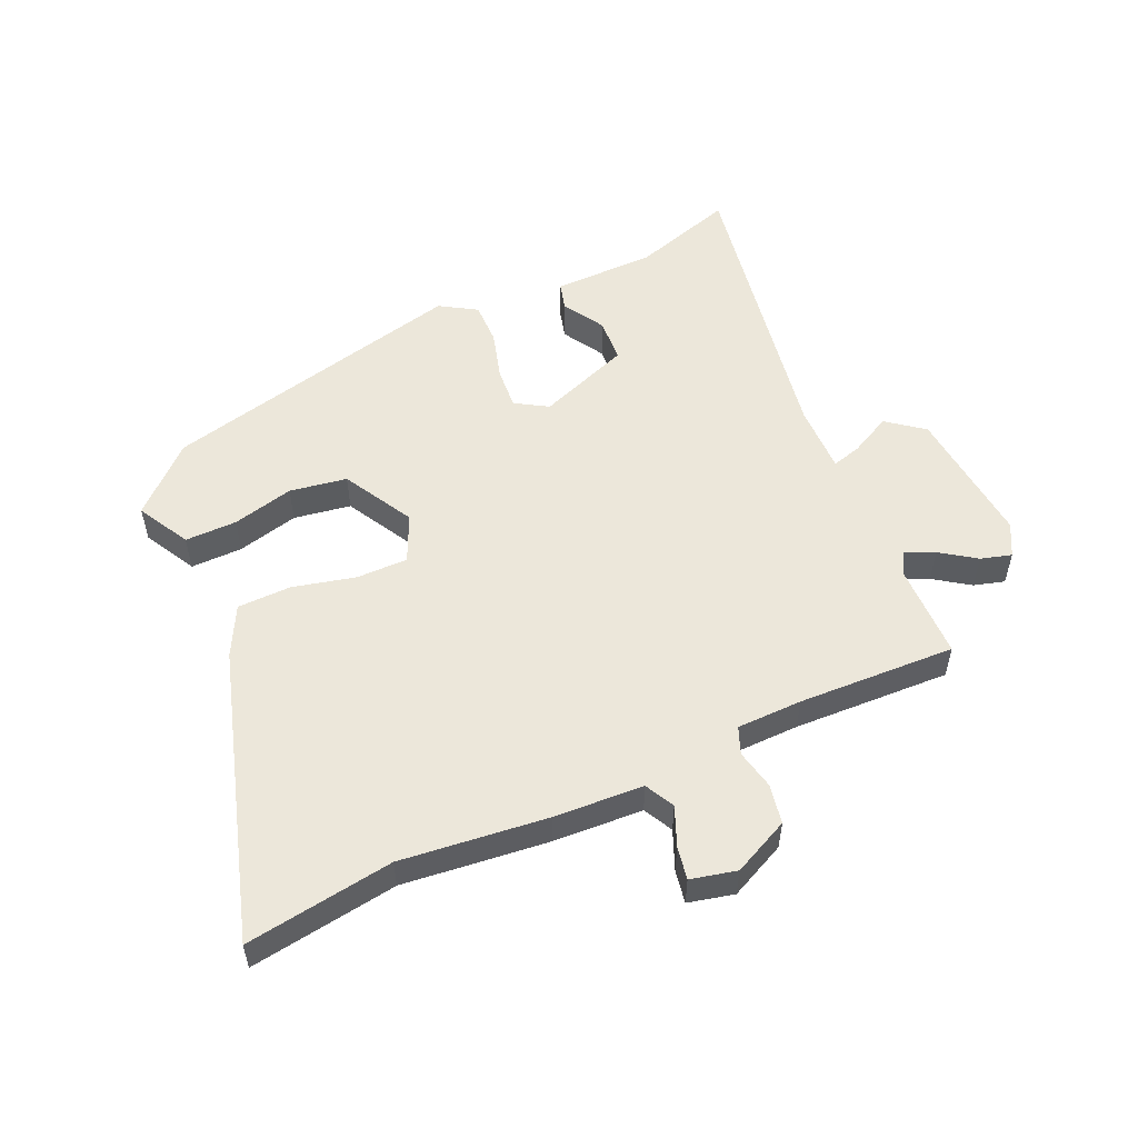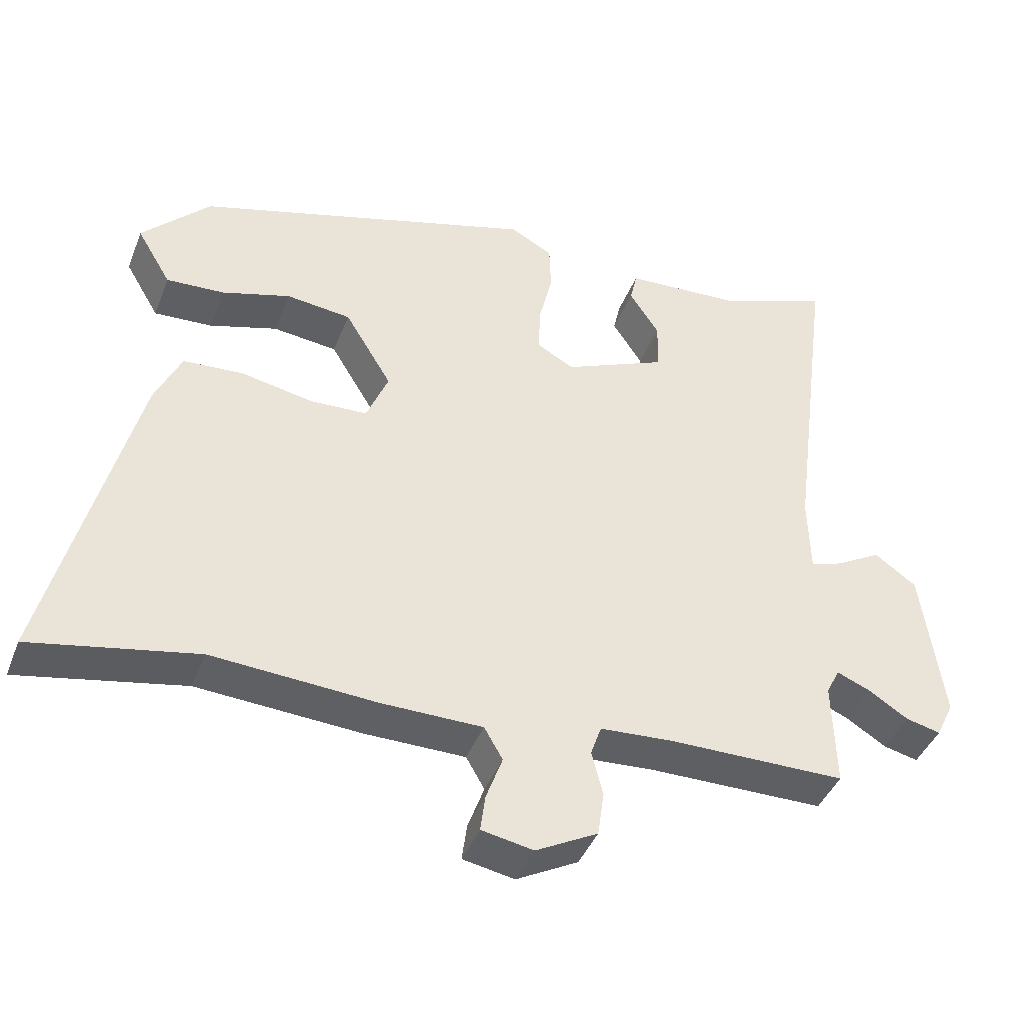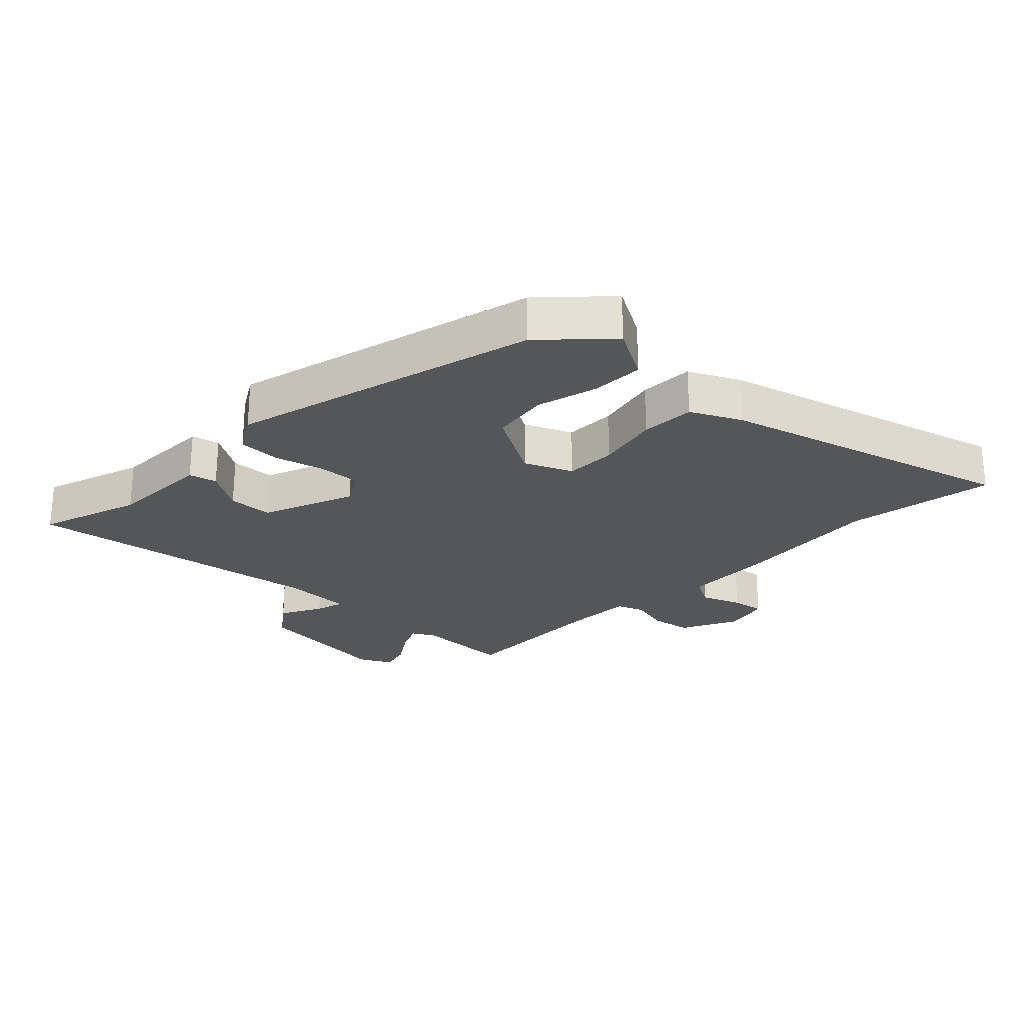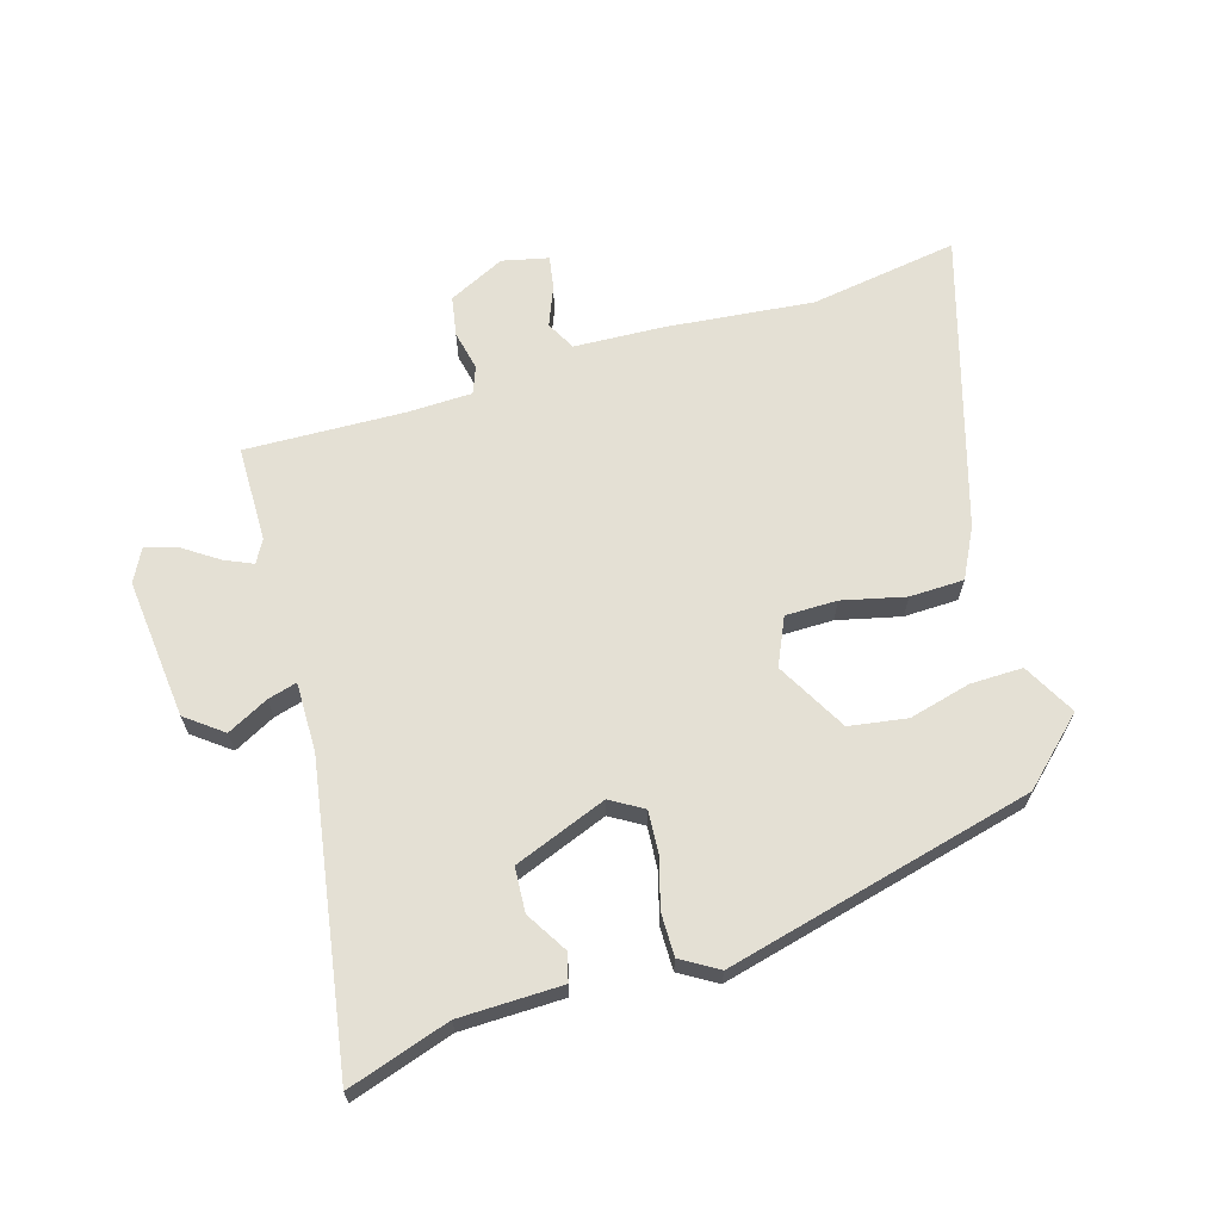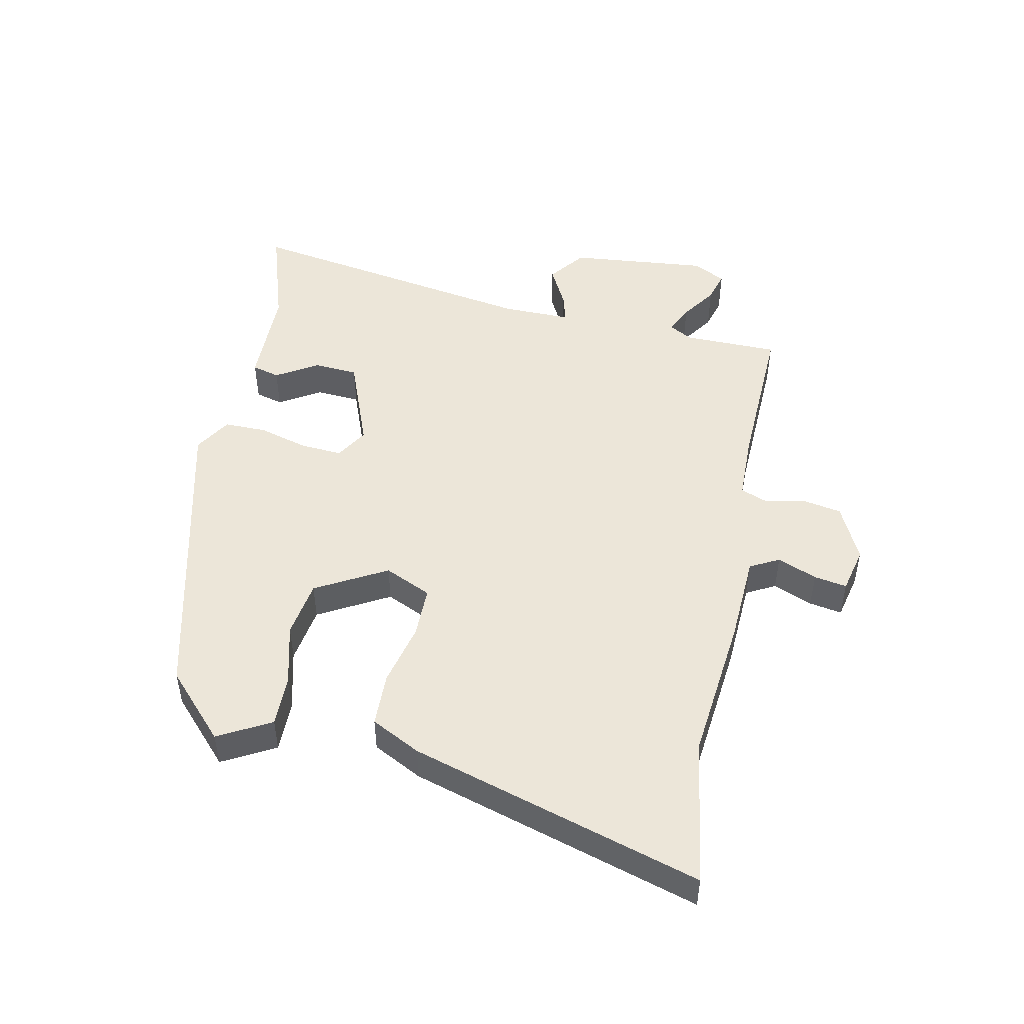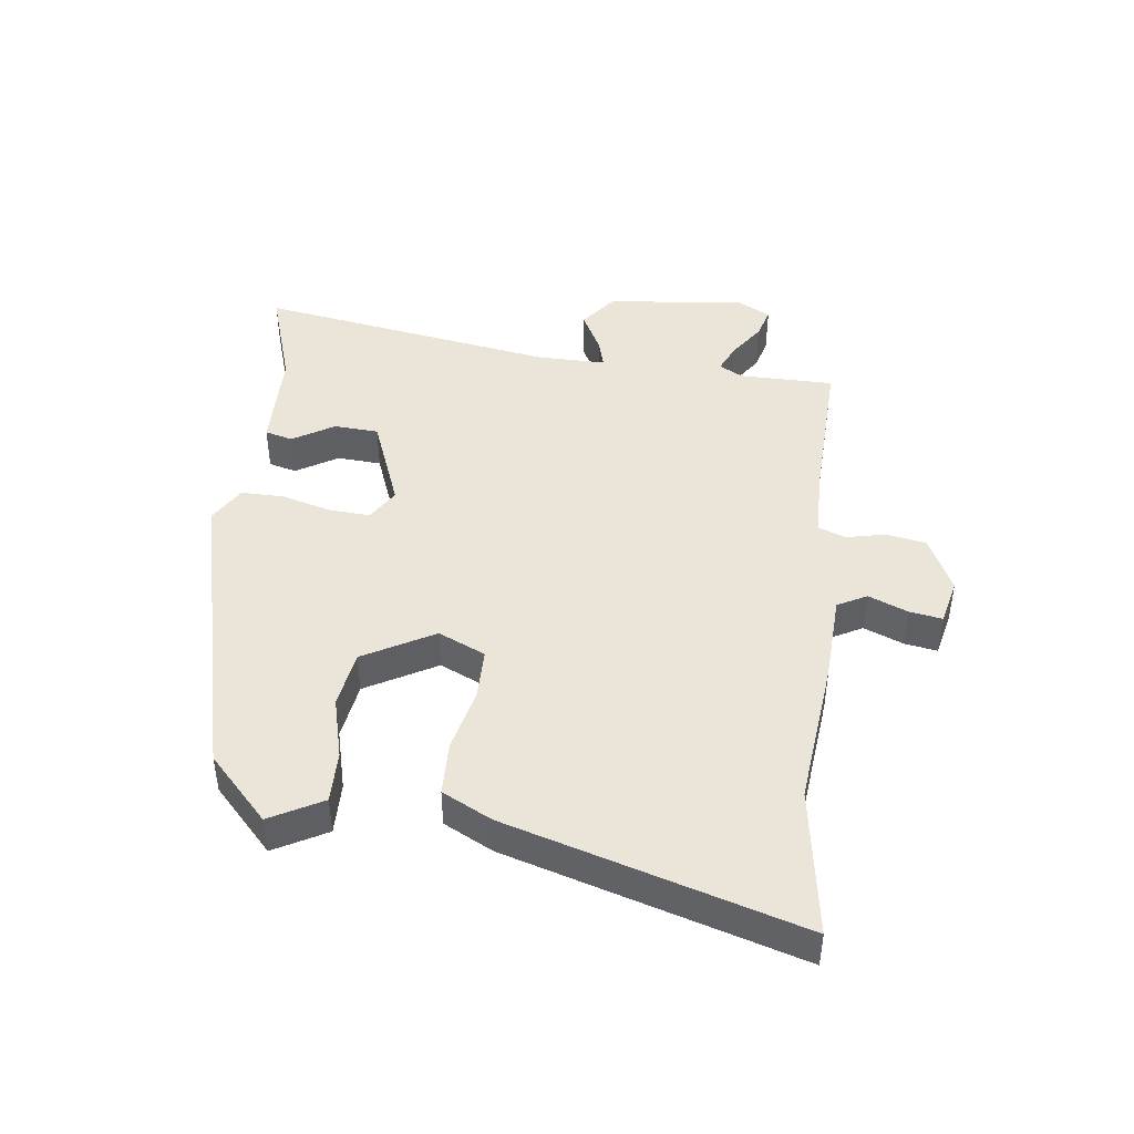
<metadata>
{"format":"obj","ext":"obj","renderer":"f3d","projection":"perspective","resolution":1024,"background":"white","views":[{"elev":54.0,"azim":158.1,"up":"+Y"},{"elev":-41.7,"azim":159.7,"up":"+Z"},{"elev":-25.1,"azim":47.1,"up":"+Y"},{"elev":66.0,"azim":-14.7,"up":"+Y"},{"elev":49.0,"azim":103.8,"up":"+Y"},{"elev":44.8,"azim":99.0,"up":"+Y"}]}
</metadata>
<code>
v -0.503 0.07 -0.45
v -0.499 0.07 -0.3
v -0.518 0.07 -0.263
v -0.564 0.07 -0.282
v -0.621 0.07 -0.318
v -0.67 0.07 -0.33
v -0.695 0.07 -0.278
v -0.665 0.07 -0.059
v -0.606 0.07 -0.017
v -0.542 0.07 -0.053
v -0.497 0.07 -0.067
v -0.494 0.07 0.042
v -0.555 0.07 0.515
v -0.396 0.07 0.458
v -0.235 0.07 0.45
v -0.225 0.07 0.406
v -0.267 0.07 0.342
v -0.265 0.07 0.272
v -0.121 0.07 0.211
v -0.069 0.07 0.24
v -0.071 0.07 0.306
v -0.09 0.07 0.385
v -0.088 0.07 0.452
v -0.029 0.07 0.485
v 0.451 0.07 0.349
v 0.547 0.07 0.252
v 0.499 0.07 0.171
v 0.417 0.07 0.175
v 0.321 0.07 0.203
v 0.23 0.07 0.192
v 0.164 0.07 0.083
v 0.195 0.07 0.008
v 0.276 0.07 0.005
v 0.376 0.07 0.025
v 0.461 0.07 0.02
v 0.498 0.07 -0.059
v 0.618 0.07 -0.522
v 0.386 0.07 -0.478
v 0.155 0.07 -0.494
v 0.013 0.07 -0.496
v -0.013 0.07 -0.541
v 0.01 0.07 -0.604
v 0.017 0.07 -0.656
v -0.056 0.07 -0.67
v -0.143 0.07 -0.624
v -0.152 0.07 -0.561
v -0.136 0.07 -0.499
v -0.151 0.07 -0.456
v -0.254 0.07 -0.45
v -0.503 0 -0.45
v -0.499 0 -0.3
v -0.518 0 -0.263
v -0.564 0 -0.282
v -0.621 0 -0.318
v -0.67 0 -0.33
v -0.695 0 -0.278
v -0.665 0 -0.059
v -0.606 0 -0.017
v -0.542 0 -0.053
v -0.497 0 -0.067
v -0.494 0 0.042
v -0.555 0 0.515
v -0.396 0 0.458
v -0.235 0 0.45
v -0.225 0 0.406
v -0.267 0 0.342
v -0.265 0 0.272
v -0.121 0 0.211
v -0.069 0 0.24
v -0.071 0 0.306
v -0.09 0 0.385
v -0.088 0 0.452
v -0.029 0 0.485
v 0.451 0 0.349
v 0.547 0 0.252
v 0.499 0 0.171
v 0.417 0 0.175
v 0.321 0 0.203
v 0.23 0 0.192
v 0.164 0 0.083
v 0.195 0 0.008
v 0.276 0 0.005
v 0.376 0 0.025
v 0.461 0 0.02
v 0.498 0 -0.059
v 0.618 0 -0.522
v 0.386 0 -0.478
v 0.155 0 -0.494
v 0.013 0 -0.496
v -0.013 0 -0.541
v 0.01 0 -0.604
v 0.017 0 -0.656
v -0.056 0 -0.67
v -0.143 0 -0.624
v -0.152 0 -0.561
v -0.136 0 -0.499
v -0.151 0 -0.456
v -0.254 0 -0.45
f 45 46 47
f 44 45 47
f 43 44 47
f 42 43 47
f 41 42 47
f 40 41 47 48
f 38 39 40 48
f 36 37 38
f 35 36 38
f 34 35 38
f 33 34 38
f 38 48 49
f 33 38 49
f 32 33 49
f 27 28 29
f 26 27 29
f 25 26 29
f 24 25 29
f 23 24 29
f 22 23 29
f 21 22 29 30
f 20 21 30 31
f 14 15 16 17
f 14 17 18
f 13 14 18
f 12 13 18
f 11 12 18 19
f 8 9 10
f 7 8 10
f 6 7 10
f 5 6 10
f 4 5 10
f 3 4 10 11
f 31 32 49
f 20 31 49
f 19 20 49
f 11 19 49
f 3 11 49
f 2 3 49
f 1 2 49
f 96 95 94
f 96 94 93
f 96 93 92
f 96 92 91
f 96 91 90
f 97 96 90 89
f 97 89 88 87
f 87 86 85
f 87 85 84
f 87 84 83
f 87 83 82
f 98 97 87
f 98 87 82
f 98 82 81
f 78 77 76
f 78 76 75
f 78 75 74
f 78 74 73
f 78 73 72
f 78 72 71
f 79 78 71 70
f 80 79 70 69
f 66 65 64 63
f 67 66 63
f 67 63 62
f 67 62 61
f 68 67 61 60
f 59 58 57
f 59 57 56
f 59 56 55
f 59 55 54
f 59 54 53
f 60 59 53 52
f 98 81 80
f 98 80 69
f 98 69 68
f 98 68 60
f 98 60 52
f 98 52 51
f 98 51 50
f 1 50 51 2
f 2 51 52 3
f 3 52 53 4
f 4 53 54 5
f 5 54 55 6
f 6 55 56 7
f 7 56 57 8
f 8 57 58 9
f 9 58 59 10
f 10 59 60 11
f 11 60 61 12
f 12 61 62 13
f 13 62 63 14
f 14 63 64 15
f 15 64 65 16
f 16 65 66 17
f 17 66 67 18
f 18 67 68 19
f 19 68 69 20
f 20 69 70 21
f 21 70 71 22
f 22 71 72 23
f 23 72 73 24
f 24 73 74 25
f 25 74 75 26
f 26 75 76 27
f 27 76 77 28
f 28 77 78 29
f 29 78 79 30
f 30 79 80 31
f 31 80 81 32
f 32 81 82 33
f 33 82 83 34
f 34 83 84 35
f 35 84 85 36
f 36 85 86 37
f 37 86 87 38
f 38 87 88 39
f 39 88 89 40
f 40 89 90 41
f 41 90 91 42
f 42 91 92 43
f 43 92 93 44
f 44 93 94 45
f 45 94 95 46
f 46 95 96 47
f 47 96 97 48
f 48 97 98 49
f 49 98 50 1

</code>
